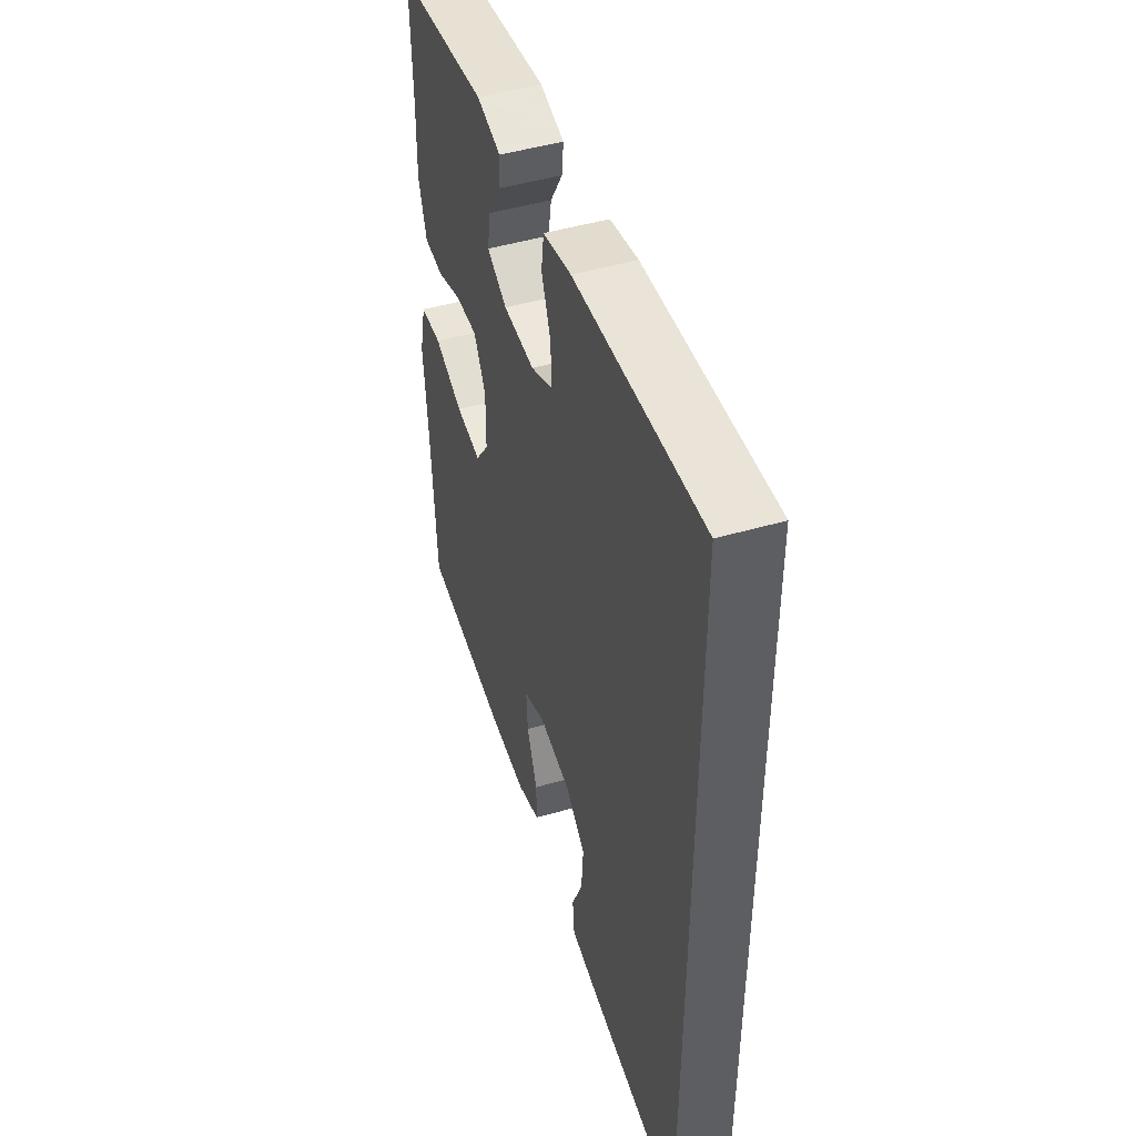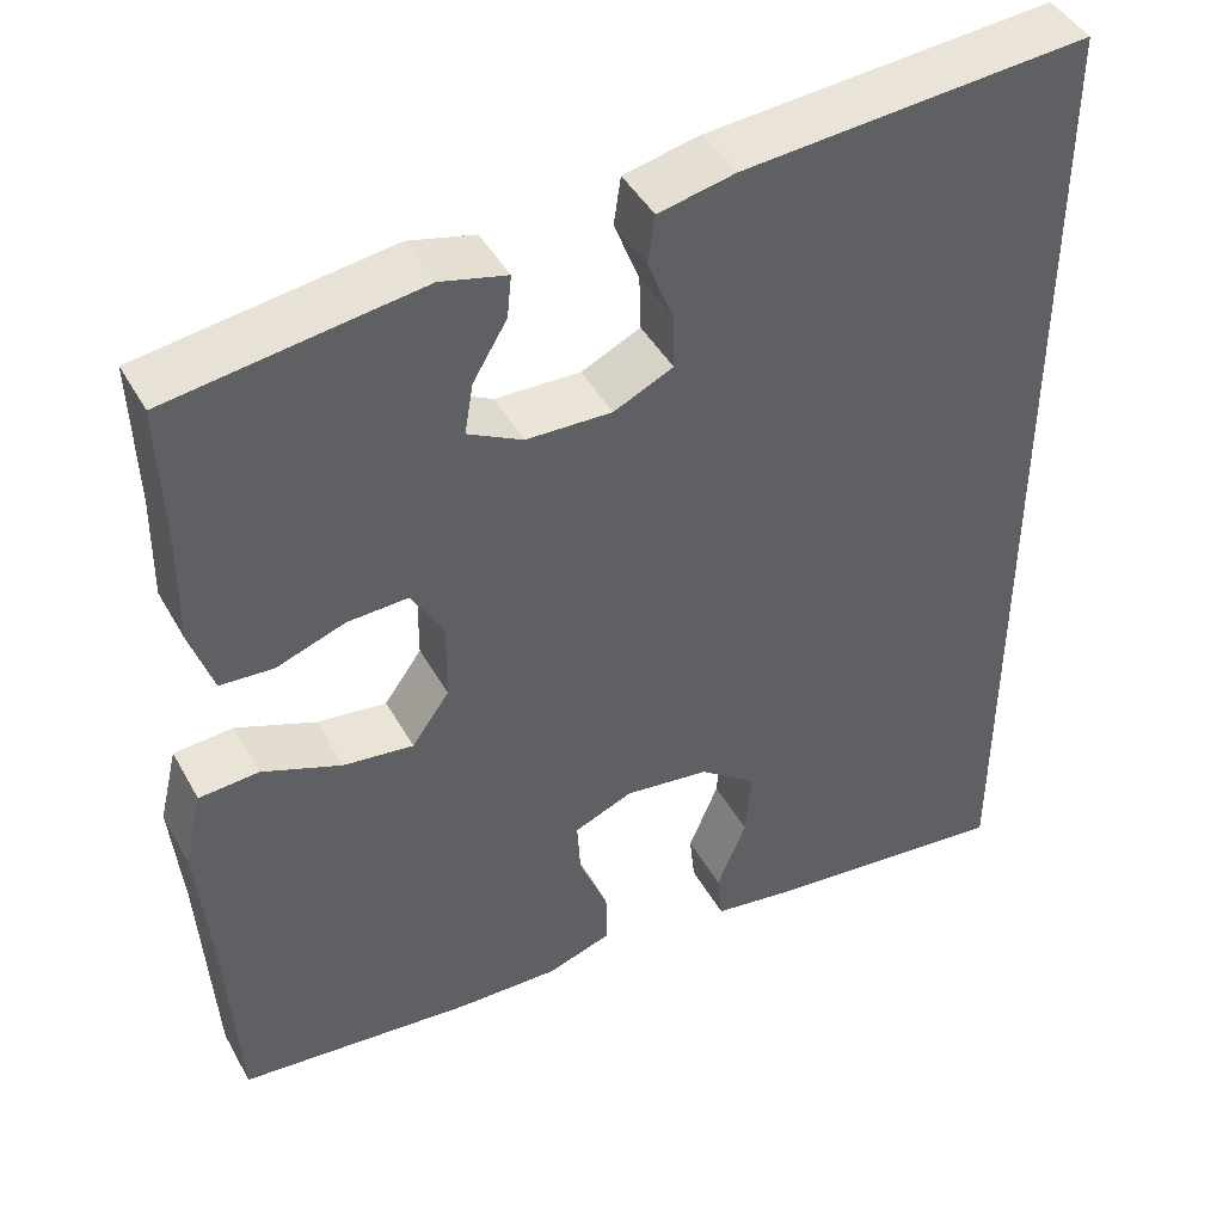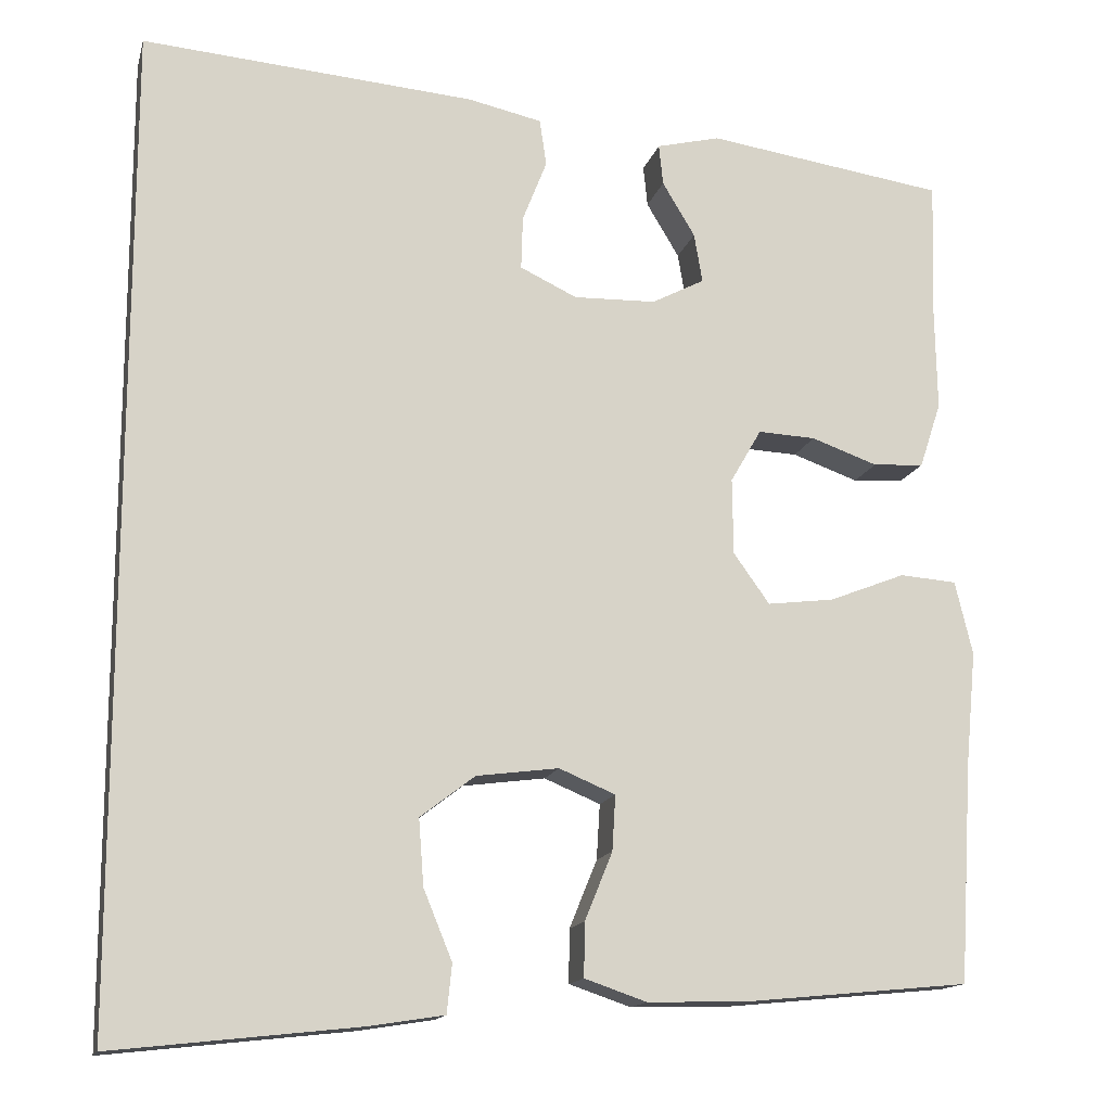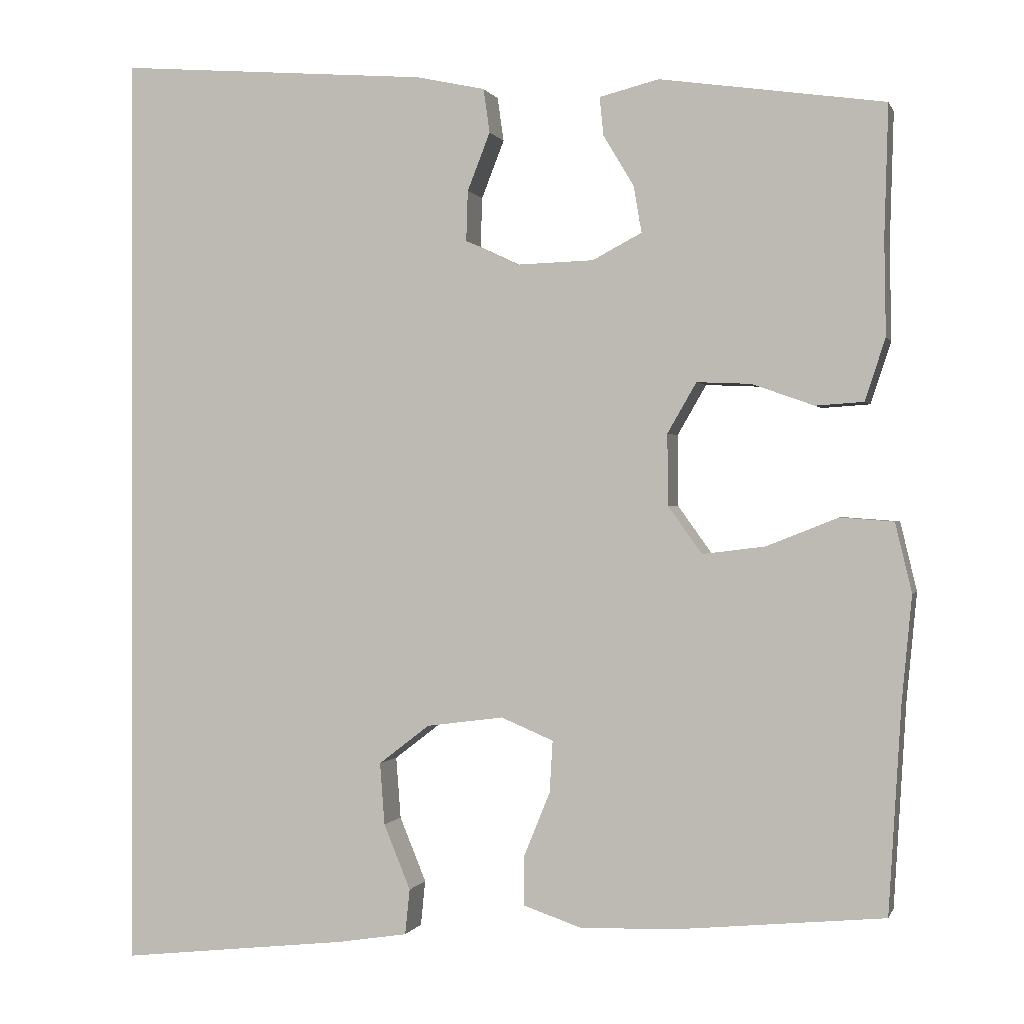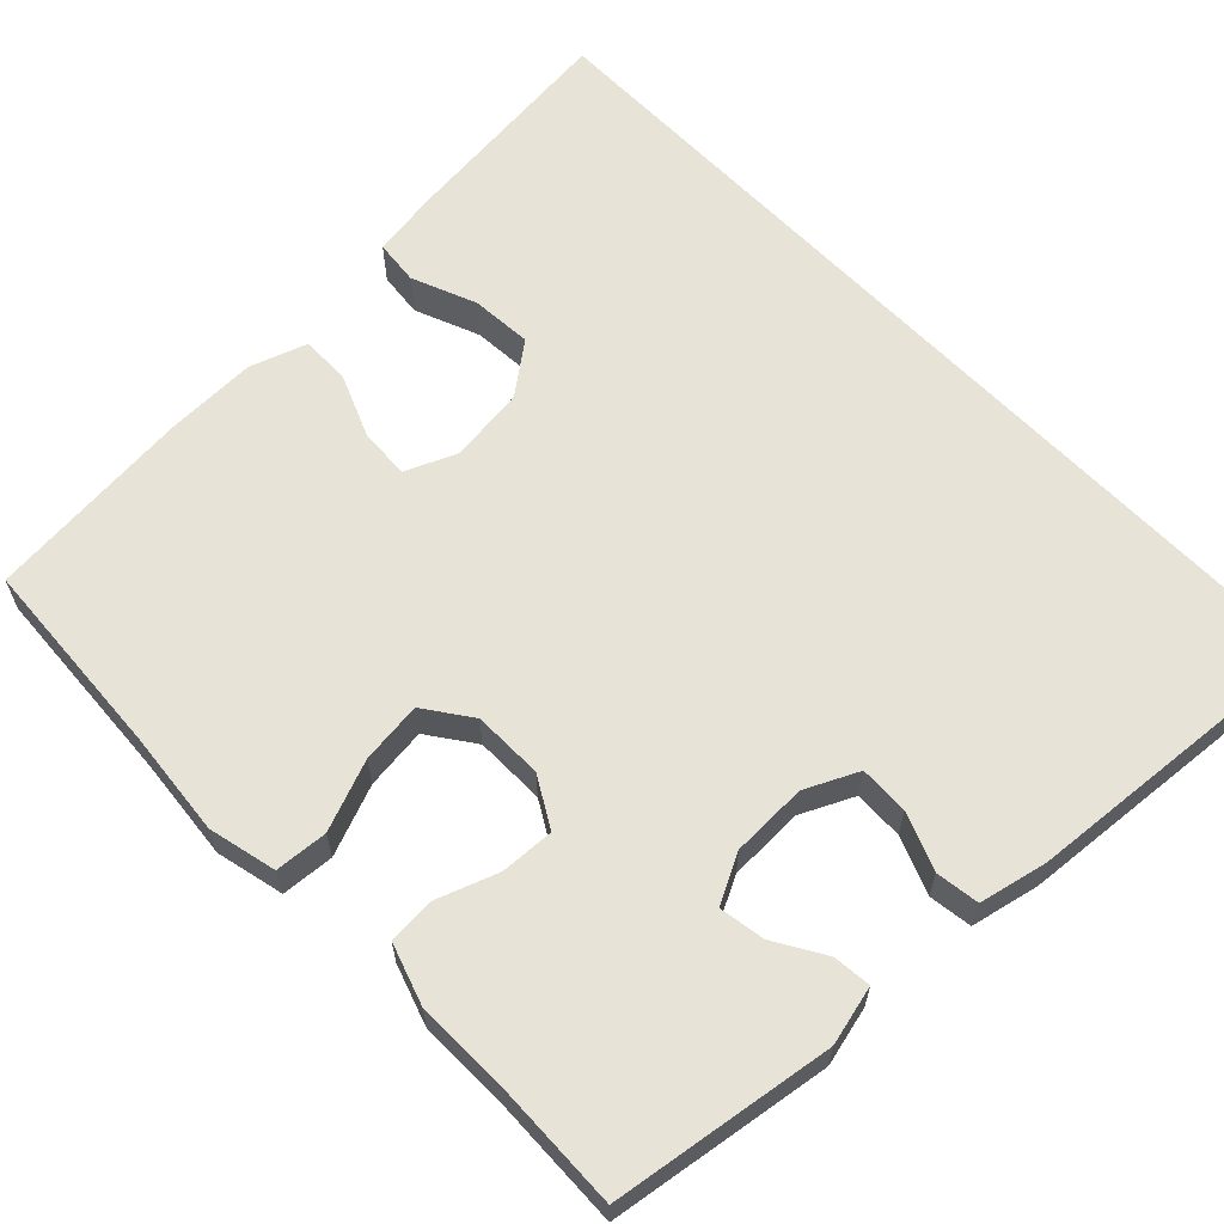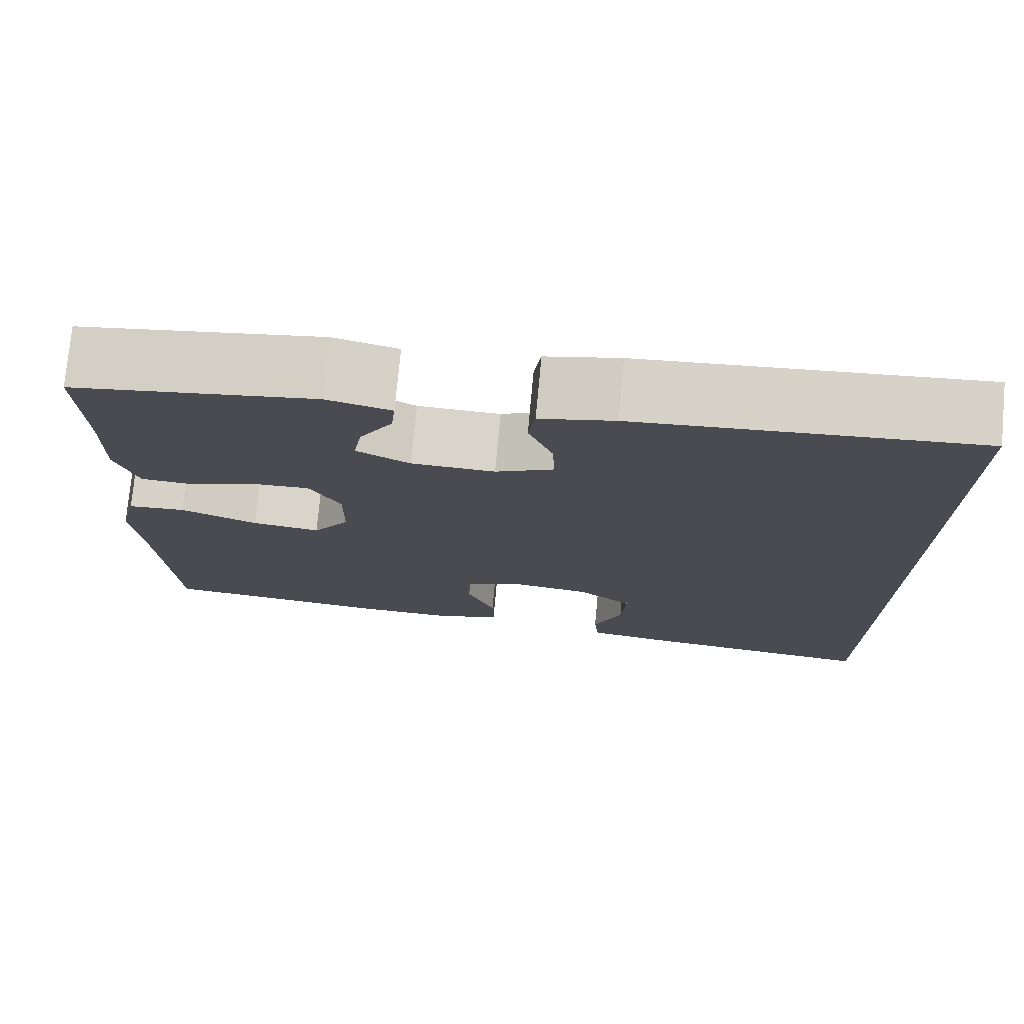
<metadata>
{"format":"obj","ext":"obj","renderer":"f3d","projection":"perspective","resolution":1024,"background":"white","views":[{"elev":47.9,"azim":72.0,"up":"+Z"},{"elev":44.5,"azim":-27.6,"up":"+Z"},{"elev":-14.8,"azim":166.0,"up":"+Z"},{"elev":0.1,"azim":-165.4,"up":"+Z"},{"elev":62.6,"azim":-43.8,"up":"+Y"},{"elev":75.5,"azim":5.3,"up":"+Z"}]}
</metadata>
<code>
v -0.5 0.07 0.5
v -0.214 0.07 0.541
v -0.138 0.07 0.522
v -0.143 0.07 0.473
v -0.182 0.07 0.408
v -0.192 0.07 0.349
v -0.129 0.07 0.316
v -0.031 0.07 0.313
v 0.037 0.07 0.345
v 0.035 0.07 0.409
v 0.006 0.07 0.483
v 0.014 0.07 0.539
v 0.102 0.07 0.558
v 0.5 0.07 0.589
v 0.5 0.07 -0.594
v 0.208 0.07 -0.562
v 0.119 0.07 -0.548
v 0.113 0.07 -0.49
v 0.147 0.07 -0.407
v 0.153 0.07 -0.328
v 0.088 0.07 -0.278
v -0.01 0.07 -0.265
v -0.077 0.07 -0.293
v -0.073 0.07 -0.359
v -0.04 0.07 -0.44
v -0.039 0.07 -0.504
v -0.113 0.07 -0.529
v -0.231 0.07 -0.526
v -0.5 0.07 -0.5
v -0.516 0.07 -0.238
v -0.529 0.07 -0.102
v -0.508 0.07 -0.014
v -0.44 0.07 -0.009
v -0.349 0.07 -0.045
v -0.269 0.07 -0.055
v -0.226 0.07 0.005
v -0.225 0.07 0.096
v -0.262 0.07 0.16
v -0.331 0.07 0.157
v -0.41 0.07 0.129
v -0.471 0.07 0.133
v -0.497 0.07 0.212
v -0.495 0.07 0.333
v -0.5 0 0.5
v -0.214 0 0.541
v -0.138 0 0.522
v -0.143 0 0.473
v -0.182 0 0.408
v -0.192 0 0.349
v -0.129 0 0.316
v -0.031 0 0.313
v 0.037 0 0.345
v 0.035 0 0.409
v 0.006 0 0.483
v 0.014 0 0.539
v 0.102 0 0.558
v 0.5 0 0.589
v 0.5 0 -0.594
v 0.208 0 -0.562
v 0.119 0 -0.548
v 0.113 0 -0.49
v 0.147 0 -0.407
v 0.153 0 -0.328
v 0.088 0 -0.278
v -0.01 0 -0.265
v -0.077 0 -0.293
v -0.073 0 -0.359
v -0.04 0 -0.44
v -0.039 0 -0.504
v -0.113 0 -0.529
v -0.231 0 -0.526
v -0.5 0 -0.5
v -0.516 0 -0.238
v -0.529 0 -0.102
v -0.508 0 -0.014
v -0.44 0 -0.009
v -0.349 0 -0.045
v -0.269 0 -0.055
v -0.226 0 0.005
v -0.225 0 0.096
v -0.262 0 0.16
v -0.331 0 0.157
v -0.41 0 0.129
v -0.471 0 0.133
v -0.497 0 0.212
v -0.495 0 0.333
f 41 42 43
f 40 41 43
f 39 40 43
f 43 1 2
f 39 43 2
f 38 39 2
f 37 38 2
f 36 37 2
f 32 33 34
f 31 32 34
f 30 31 34
f 30 34 35
f 29 30 35
f 28 29 35
f 27 28 35
f 26 27 35
f 25 26 35
f 24 25 35
f 23 24 35 36
f 17 18 19
f 16 17 19
f 15 16 19
f 15 19 20
f 13 14 15
f 12 13 15
f 11 12 15
f 10 11 15
f 15 20 21
f 10 15 21
f 9 10 21
f 2 3 4 5
f 2 5 6
f 36 2 6
f 36 6 7
f 23 36 7
f 22 23 7
f 8 9 21 22
f 7 8 22
f 86 85 84
f 86 84 83
f 86 83 82
f 45 44 86
f 45 86 82
f 45 82 81
f 45 81 80
f 45 80 79
f 77 76 75
f 77 75 74
f 77 74 73
f 78 77 73
f 78 73 72
f 78 72 71
f 78 71 70
f 78 70 69
f 78 69 68
f 78 68 67
f 79 78 67 66
f 62 61 60
f 62 60 59
f 62 59 58
f 63 62 58
f 58 57 56
f 58 56 55
f 58 55 54
f 58 54 53
f 64 63 58
f 64 58 53
f 64 53 52
f 48 47 46 45
f 49 48 45
f 49 45 79
f 50 49 79
f 50 79 66
f 50 66 65
f 65 64 52 51
f 65 51 50
f 1 44 45 2
f 2 45 46 3
f 3 46 47 4
f 4 47 48 5
f 5 48 49 6
f 6 49 50 7
f 7 50 51 8
f 8 51 52 9
f 9 52 53 10
f 10 53 54 11
f 11 54 55 12
f 12 55 56 13
f 13 56 57 14
f 14 57 58 15
f 15 58 59 16
f 16 59 60 17
f 17 60 61 18
f 18 61 62 19
f 19 62 63 20
f 20 63 64 21
f 21 64 65 22
f 22 65 66 23
f 23 66 67 24
f 24 67 68 25
f 25 68 69 26
f 26 69 70 27
f 27 70 71 28
f 28 71 72 29
f 29 72 73 30
f 30 73 74 31
f 31 74 75 32
f 32 75 76 33
f 33 76 77 34
f 34 77 78 35
f 35 78 79 36
f 36 79 80 37
f 37 80 81 38
f 38 81 82 39
f 39 82 83 40
f 40 83 84 41
f 41 84 85 42
f 42 85 86 43
f 43 86 44 1

</code>
